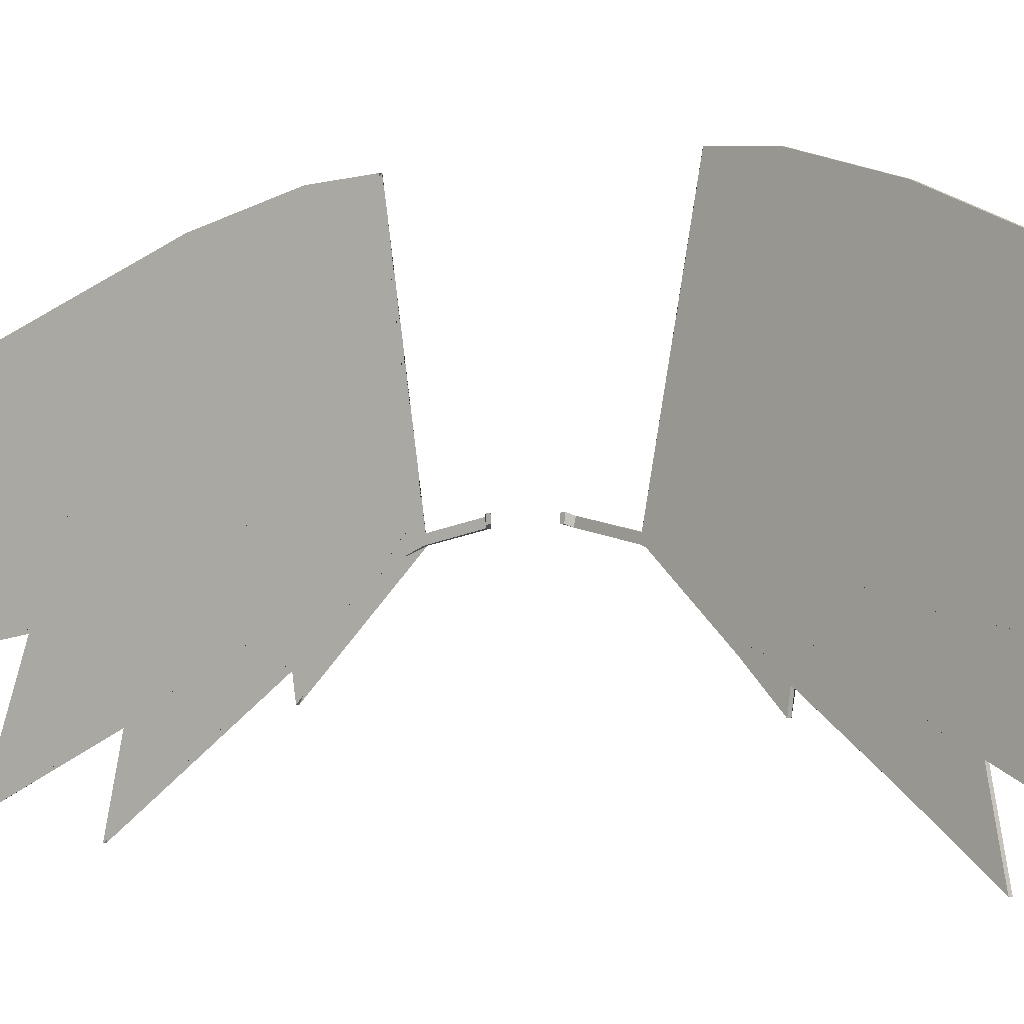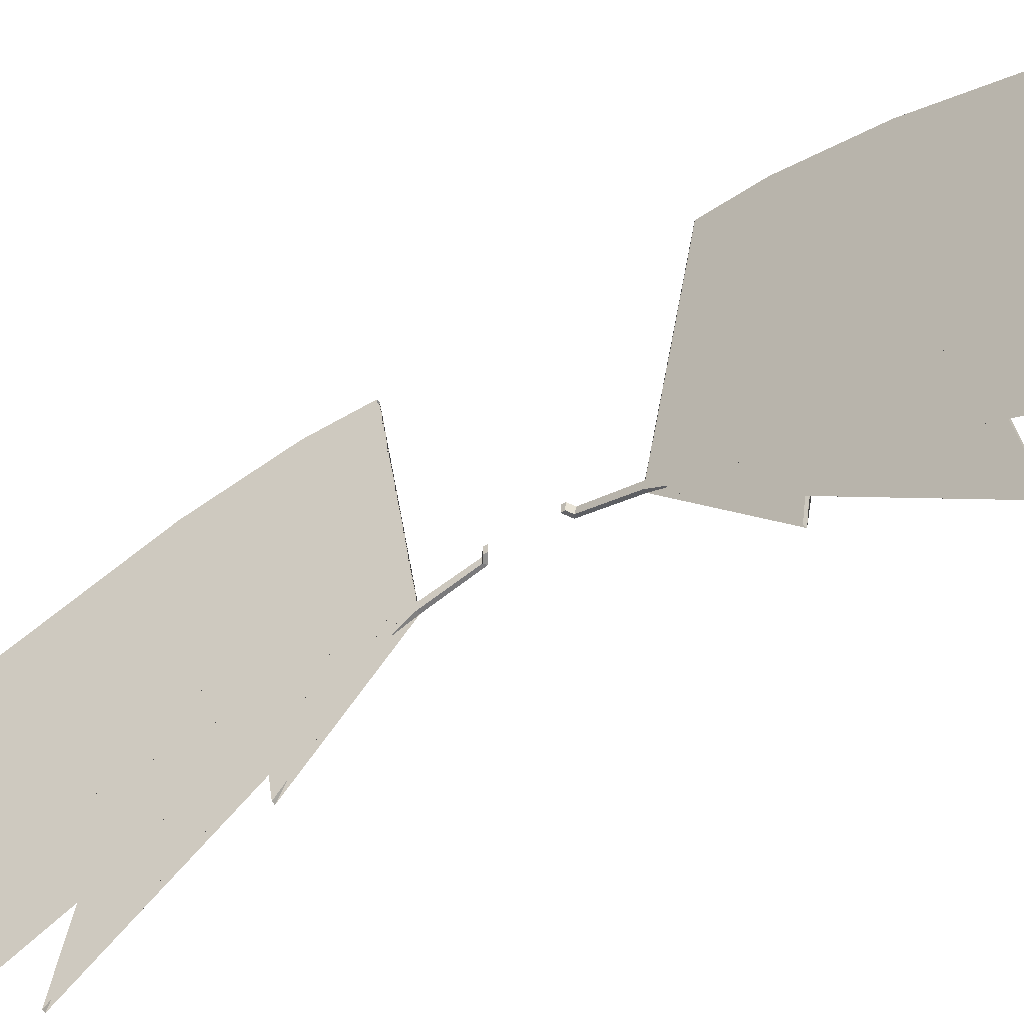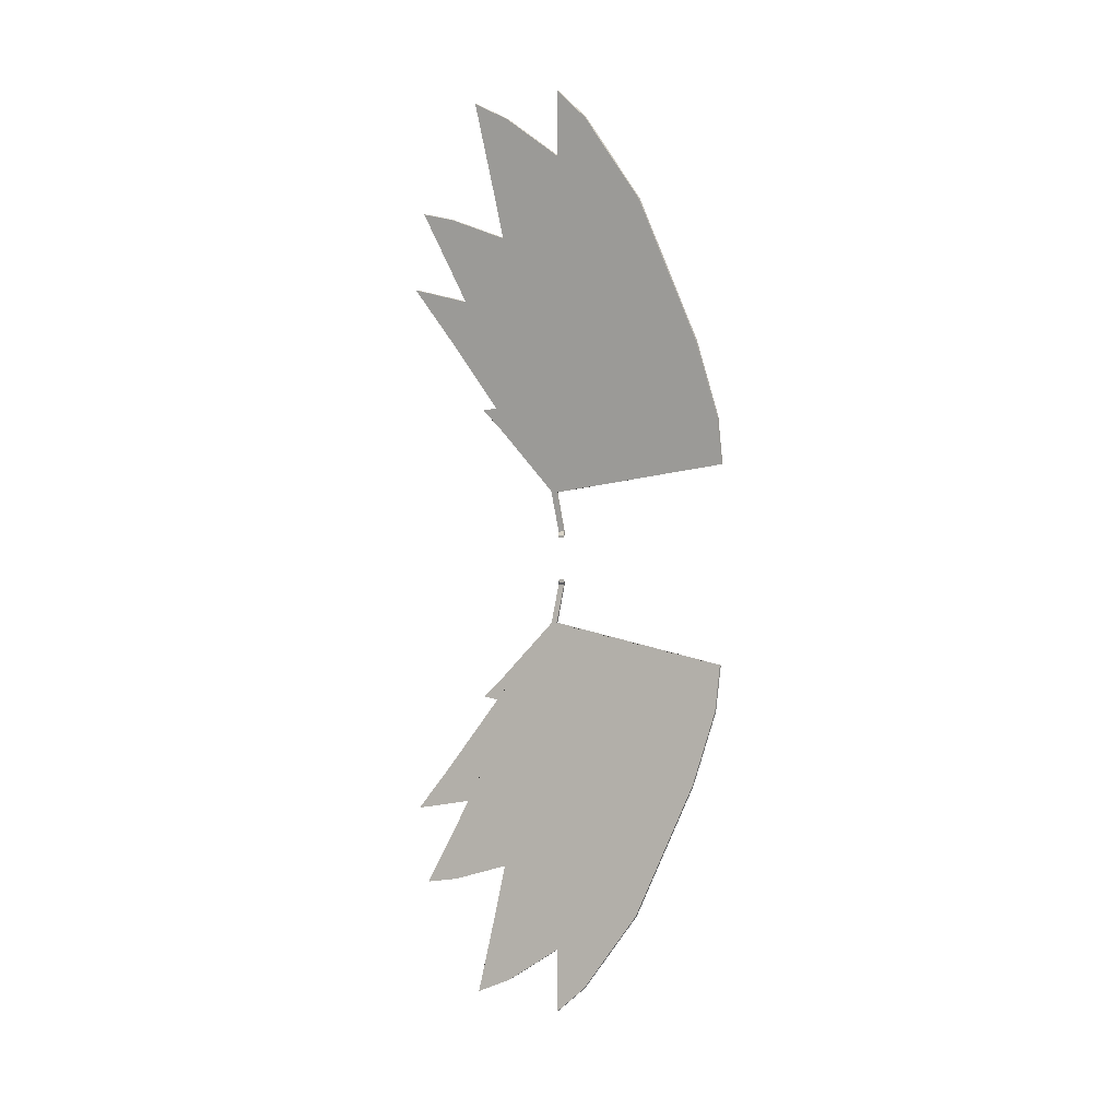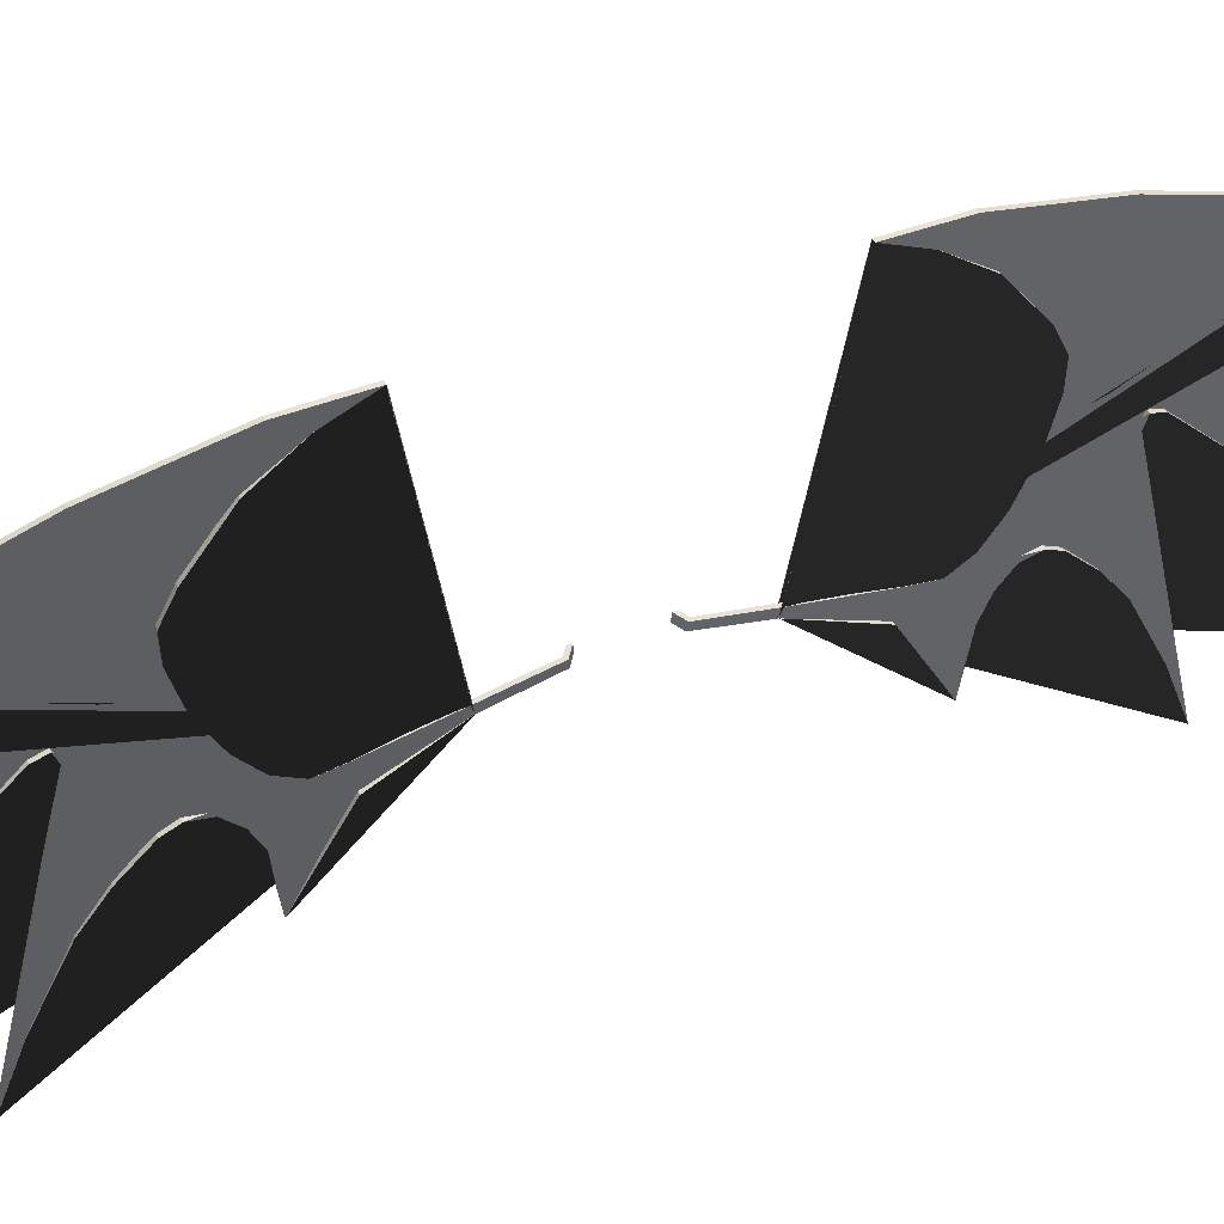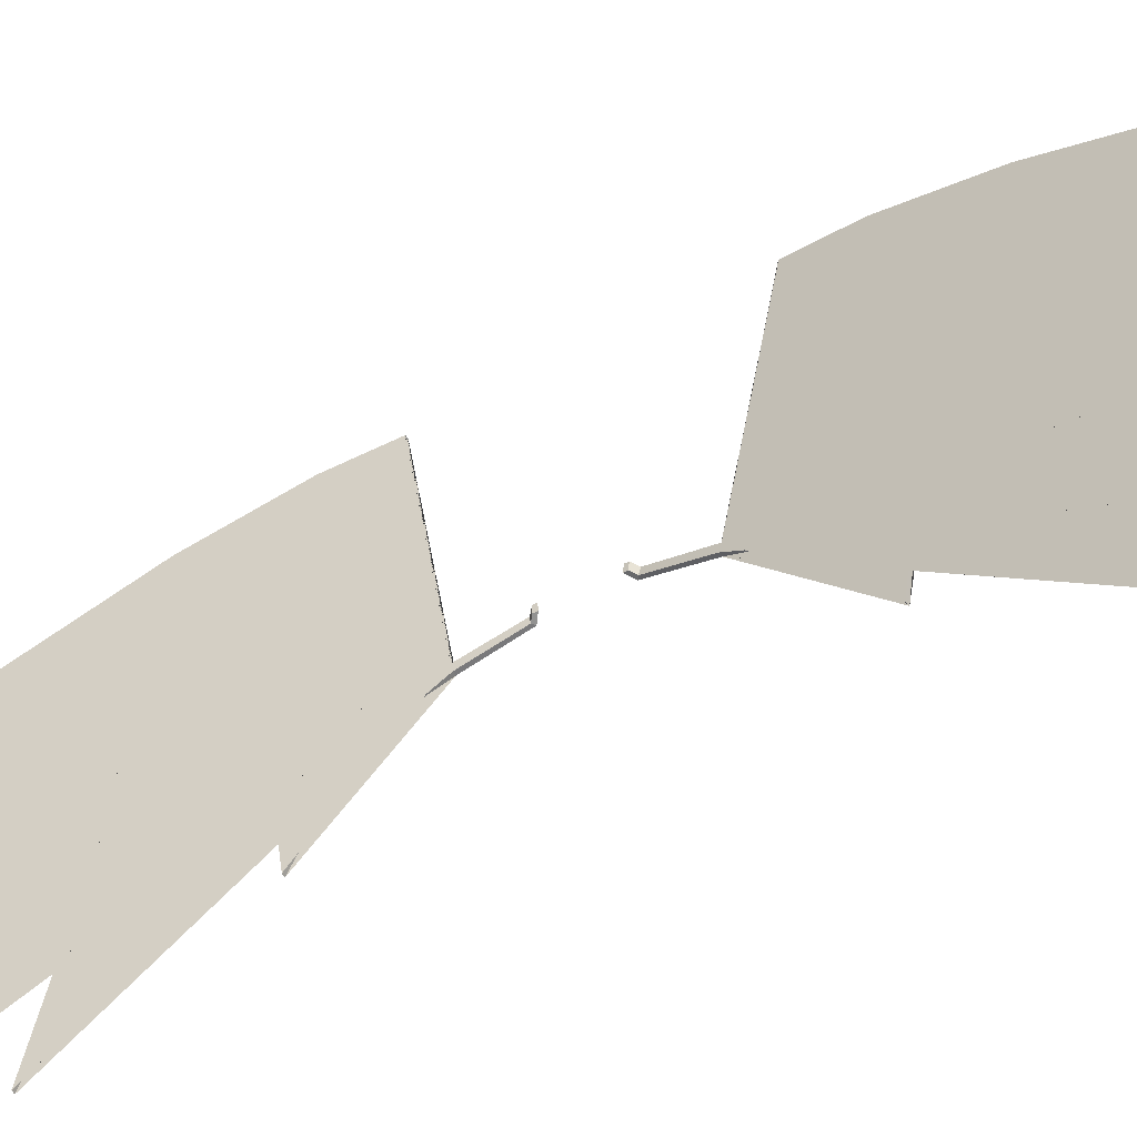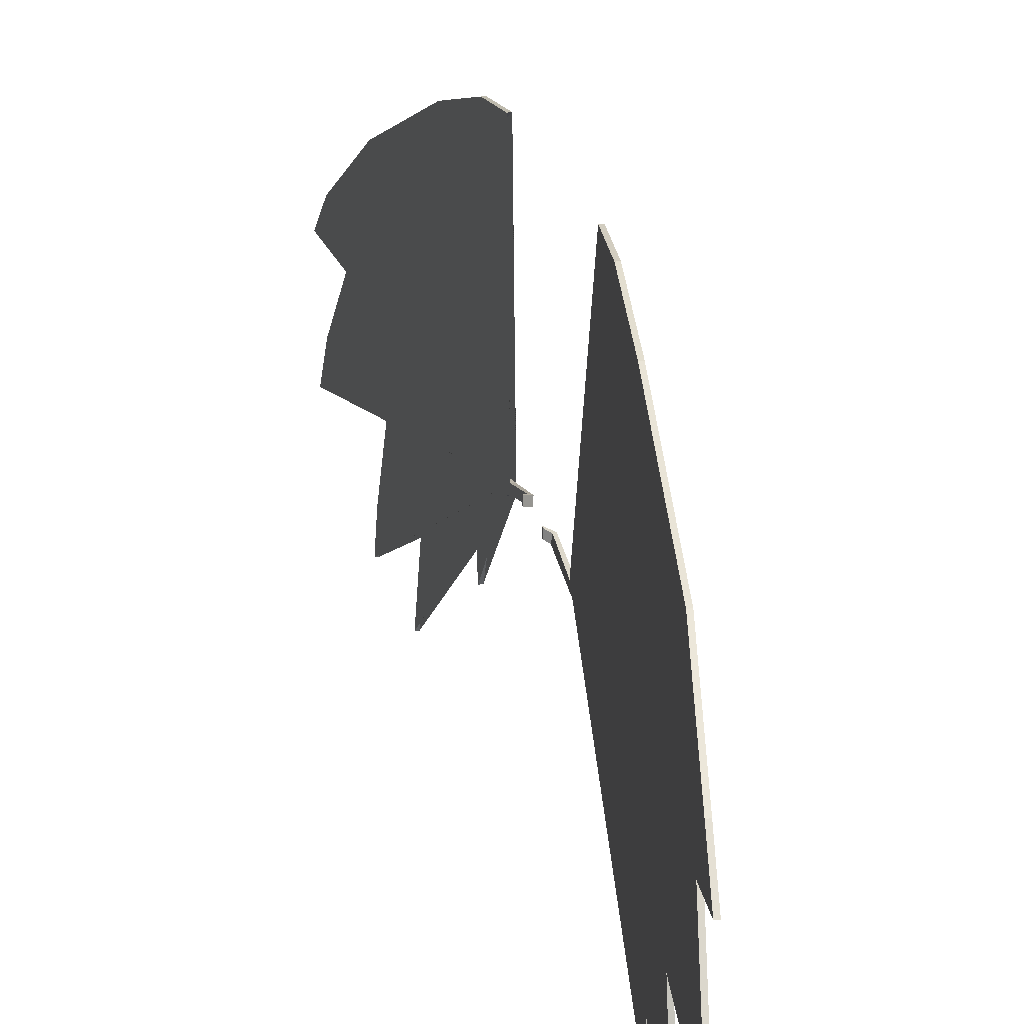
<metadata>
{"format":"obj","ext":"obj","renderer":"f3d","projection":"perspective","resolution":1024,"background":"white","views":[{"elev":-0.9,"azim":129.2,"up":"+Y"},{"elev":-48.1,"azim":126.0,"up":"+Y"},{"elev":5.5,"azim":116.8,"up":"+Z"},{"elev":42.8,"azim":-114.6,"up":"+Y"},{"elev":-48.4,"azim":121.1,"up":"+Y"},{"elev":20.1,"azim":168.3,"up":"+Y"}]}
</metadata>
<code>
o Plane
v -0.6122 4.186 -1.075
v -0.6584 4.174 -2.52
v -0.6695 4.08 -1.97
v -0.6887 4.061 -2.257
v -0.6302 4.439 -2.764
v -0.602 4.873 -3.008
v -0.5868 5.308 -3.139
v -0.5846 5.629 -3.158
v -0.6059 5.95 -3.009
v -0.6263 6.535 -2.575
v -0.6493 6.913 -2.084
v -0.6923 7.159 -1.612
v -0.6351 7.102 -2.386
v -0.5148 6.762 -3.631
v -0.2978 5.836 -5.916
v -0.1007 4.968 -7.23
v -0.04868 4.495 -7.68
v -0.2805 5.459 -6.066
v -0.3694 5.723 -5.297
v -0.3173 5.383 -5.747
v -0.2479 4.835 -6.348
v -0.09421 3.532 -7.286
v -0.06169 2.946 -7.567
v -0.105 3.438 -7.192
v -0.2241 4.136 -6.554
v -0.287 4.628 -6.01
v -0.3585 5.043 -5.391
v -0.4409 5.383 -4.678
v -0.4626 5.383 -4.49
v -0.4242 5.232 -4.546
v -0.383 4.609 -4.903
v -0.2919 2.361 -5.691
v -0.2789 1.813 -5.804
v -0.3548 3.343 -5.147
v -0.4047 4.042 -4.715
v -0.4827 4.741 -4.04
v -0.5001 4.798 -3.89
v -0.5066 4.665 -3.833
v -0.4264 1.549 -4.528
v -0.4567 2.266 -4.265
v -0.5023 3.098 -3.871
v -0.5348 3.494 -3.589
v -0.5716 3.834 -3.27
v -0.5911 3.929 -3.101
v -0.6172 3.91 -2.876
v -0.6388 3.74 -2.689
v -0.654 3.494 -2.557
v -0.6088 3.041 -2.495
v -0.6131 2.776 -2.457
v -0.676 3.759 -1.913
v -0.6122 4.094 -1.057
v -0.5651 4.186 -1.075
v -0.6116 4.174 -2.514
v -0.6227 4.08 -1.964
v -0.6419 4.061 -2.252
v -0.5834 4.439 -2.758
v -0.5552 4.873 -3.002
v -0.54 5.308 -3.134
v -0.5378 5.629 -3.152
v -0.5589 5.95 -3.006
v -0.5792 6.535 -2.572
v -0.6023 6.913 -2.082
v -0.6452 7.159 -1.61
v -0.5881 7.102 -2.384
v -0.4678 6.762 -3.629
v -0.251 5.836 -5.911
v -0.05392 4.968 -7.224
v -0.001882 4.495 -7.675
v -0.2337 5.459 -6.061
v -0.3226 5.723 -5.291
v -0.2705 5.383 -5.742
v -0.2011 4.835 -6.342
v -0.04741 3.532 -7.281
v -0.01489 2.946 -7.562
v -0.05825 3.438 -7.187
v -0.1773 4.136 -6.549
v -0.2402 4.628 -6.005
v -0.3117 5.043 -5.385
v -0.3941 5.383 -4.672
v -0.4158 5.383 -4.485
v -0.3774 5.232 -4.541
v -0.3362 4.609 -4.897
v -0.2452 2.361 -5.686
v -0.2321 1.813 -5.798
v -0.308 3.343 -5.141
v -0.3579 4.042 -4.71
v -0.4359 4.741 -4.034
v -0.4533 4.798 -3.884
v -0.4598 4.665 -3.828
v -0.3796 1.549 -4.522
v -0.4099 2.266 -4.259
v -0.4555 3.098 -3.865
v -0.488 3.494 -3.584
v -0.5248 3.834 -3.265
v -0.5443 3.929 -3.096
v -0.5704 3.91 -2.871
v -0.592 3.74 -2.683
v -0.6072 3.494 -2.552
v -0.562 3.041 -2.49
v -0.5663 2.776 -2.452
v -0.6292 3.759 -1.908
v -0.5651 4.094 -1.057
v -0.6134 4.322 -0.3909
v -0.6026 4.23 -0.3755
v -0.5748 4.322 -0.418
v -0.564 4.23 -0.4026
v -0.5133 4.355 -0.313
v -0.512 4.261 -0.3072
v -0.5101 4.353 -0.3599
v -0.5088 4.258 -0.3541
v -0.6122 4.186 1.164
v -0.6584 4.174 2.609
v -0.6695 4.08 2.058
v -0.6887 4.061 2.346
v -0.6302 4.439 2.853
v -0.602 4.873 3.096
v -0.5868 5.308 3.228
v -0.5846 5.629 3.247
v -0.6059 5.95 3.097
v -0.6263 6.535 2.663
v -0.6493 6.913 2.173
v -0.6923 7.159 1.701
v -0.6351 7.102 2.475
v -0.5148 6.762 3.72
v -0.2978 5.836 6.005
v -0.1007 4.968 7.319
v -0.04868 4.495 7.769
v -0.2805 5.459 6.155
v -0.3694 5.723 5.386
v -0.3173 5.383 5.836
v -0.2479 4.835 6.437
v -0.09421 3.532 7.375
v -0.06169 2.946 7.656
v -0.105 3.438 7.281
v -0.2241 4.136 6.643
v -0.287 4.628 6.099
v -0.3585 5.043 5.48
v -0.4409 5.383 4.767
v -0.4626 5.383 4.579
v -0.4242 5.232 4.635
v -0.383 4.609 4.992
v -0.2919 2.361 5.78
v -0.2789 1.813 5.892
v -0.3548 3.343 5.236
v -0.4047 4.042 4.804
v -0.4827 4.741 4.129
v -0.5001 4.798 3.978
v -0.5066 4.665 3.922
v -0.4264 1.549 4.616
v -0.4567 2.266 4.354
v -0.5023 3.098 3.96
v -0.5348 3.494 3.678
v -0.5716 3.834 3.359
v -0.5911 3.929 3.19
v -0.6172 3.91 2.965
v -0.6388 3.74 2.777
v -0.654 3.494 2.646
v -0.6088 3.041 2.584
v -0.6131 2.776 2.546
v -0.676 3.759 2.002
v -0.6122 4.094 1.146
v -0.5651 4.186 1.164
v -0.6116 4.174 2.603
v -0.6227 4.08 2.053
v -0.6419 4.061 2.34
v -0.5834 4.439 2.847
v -0.5552 4.873 3.091
v -0.54 5.308 3.222
v -0.5378 5.629 3.241
v -0.5589 5.95 3.095
v -0.5792 6.535 2.661
v -0.6023 6.913 2.171
v -0.6452 7.159 1.699
v -0.5881 7.102 2.473
v -0.4678 6.762 3.718
v -0.251 5.836 6
v -0.05392 4.968 7.313
v -0.001882 4.495 7.763
v -0.2337 5.459 6.15
v -0.3226 5.723 5.38
v -0.2705 5.383 5.831
v -0.2011 4.835 6.431
v -0.04741 3.532 7.369
v -0.01489 2.946 7.651
v -0.05825 3.438 7.276
v -0.1773 4.136 6.638
v -0.2402 4.628 6.093
v -0.3117 5.043 5.474
v -0.3941 5.383 4.761
v -0.4158 5.383 4.573
v -0.3774 5.232 4.63
v -0.3362 4.609 4.986
v -0.2452 2.361 5.774
v -0.2321 1.813 5.887
v -0.308 3.343 5.23
v -0.3579 4.042 4.799
v -0.4359 4.741 4.123
v -0.4533 4.798 3.973
v -0.4598 4.665 3.917
v -0.3796 1.549 4.611
v -0.4099 2.266 4.348
v -0.4555 3.098 3.954
v -0.488 3.494 3.673
v -0.5248 3.834 3.354
v -0.5443 3.929 3.185
v -0.5704 3.91 2.96
v -0.592 3.74 2.772
v -0.6072 3.494 2.641
v -0.562 3.041 2.578
v -0.5663 2.776 2.541
v -0.6292 3.759 1.997
v -0.5651 4.094 1.146
v -0.6134 4.322 0.4798
v -0.6026 4.23 0.4644
v -0.5748 4.322 0.5069
v -0.564 4.23 0.4915
v -0.5133 4.355 0.4019
v -0.512 4.261 0.3961
v -0.5101 4.353 0.4488
v -0.5088 4.258 0.443
f 52 105 106 102 101 100 99 98 97 96 95 94 93 92 91 90 89 88 87 86 85 84 83 82 81 80 79 78 77 76 75 74 73 72 71 70 69 68 67 66 65 64 63 62 61 60 59 58 57 56 53 55 54
f 50 49 100 101
f 25 24 75 76
f 3 1 52 54
f 26 25 76 77
f 5 2 53 56
f 32 31 82 83
f 27 26 77 78
f 2 4 55 53
f 28 27 78 79
f 4 3 54 55
f 29 28 79 80
f 6 5 56 57
f 51 50 101 102
f 30 29 80 81
f 7 6 57 58
f 31 30 81 82
f 8 7 58 59
f 34 33 84 85
f 9 8 59 60
f 10 9 60 61
f 33 32 83 84
f 11 10 61 62
f 39 38 89 90
f 12 11 62 63
f 13 12 63 64
f 35 34 85 86
f 14 13 64 65
f 36 35 86 87
f 15 14 65 66
f 37 36 87 88
f 16 15 66 67
f 38 37 88 89
f 17 16 67 68
f 51 104 103 1 3 4 2 5 6 7 8 9 10 11 12 13 14 15 16 17 18 19 20 21 22 23 24 25 26 27 28 29 30 31 32 33 34 35 36 37 38 39 40 41 42 43 44 45 46 47 48 49 50
f 17 68 69 18
f 40 39 90 91
f 22 21 72 73
f 41 40 91 92
f 19 18 69 70
f 42 41 92 93
f 20 19 70 71
f 43 42 93 94
f 21 20 71 72
f 44 43 94 95
f 45 44 95 96
f 46 45 96 97
f 23 22 73 74
f 47 46 97 98
f 24 23 74 75
f 105 103 107 109
f 52 1 103 105
f 51 102 106 104
f 107 108 110 109
f 103 104 108 107
f 104 106 110 108
f 106 105 109 110
f 49 48 47 98 99 100
f 162 164 165 163 166 167 168 169 170 171 172 173 174 175 176 177 178 179 180 181 182 183 184 185 186 187 188 189 190 191 192 193 194 195 196 197 198 199 200 201 202 203 204 205 206 207 208 209 210 211 212 216 215
f 160 211 210 159
f 135 186 185 134
f 113 164 162 111
f 136 187 186 135
f 115 166 163 112
f 142 193 192 141
f 137 188 187 136
f 112 163 165 114
f 138 189 188 137
f 114 165 164 113
f 139 190 189 138
f 116 167 166 115
f 161 212 211 160
f 140 191 190 139
f 117 168 167 116
f 141 192 191 140
f 118 169 168 117
f 144 195 194 143
f 119 170 169 118
f 120 171 170 119
f 143 194 193 142
f 121 172 171 120
f 149 200 199 148
f 122 173 172 121
f 123 174 173 122
f 145 196 195 144
f 124 175 174 123
f 146 197 196 145
f 125 176 175 124
f 147 198 197 146
f 126 177 176 125
f 148 199 198 147
f 127 178 177 126
f 161 160 159 158 157 156 155 154 153 152 151 150 149 148 147 146 145 144 143 142 141 140 139 138 137 136 135 134 133 132 131 130 129 128 127 126 125 124 123 122 121 120 119 118 117 116 115 112 114 113 111 213 214
f 127 128 179 178
f 150 201 200 149
f 132 183 182 131
f 151 202 201 150
f 129 180 179 128
f 152 203 202 151
f 130 181 180 129
f 153 204 203 152
f 131 182 181 130
f 154 205 204 153
f 155 206 205 154
f 156 207 206 155
f 133 184 183 132
f 157 208 207 156
f 134 185 184 133
f 215 219 217 213
f 162 215 213 111
f 161 214 216 212
f 217 219 220 218
f 213 217 218 214
f 214 218 220 216
f 216 220 219 215
f 159 210 209 208 157 158

</code>
